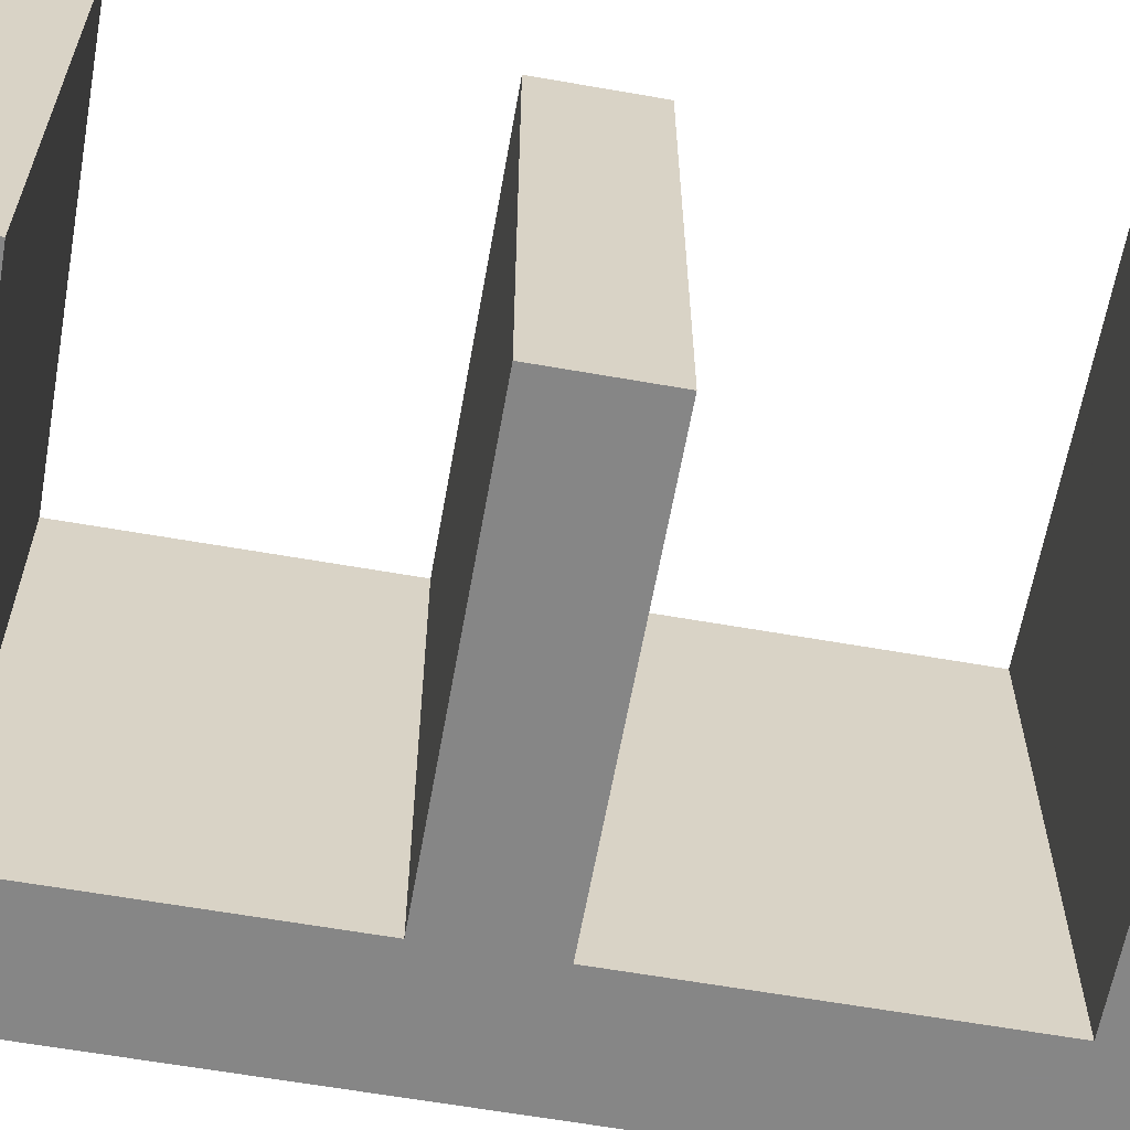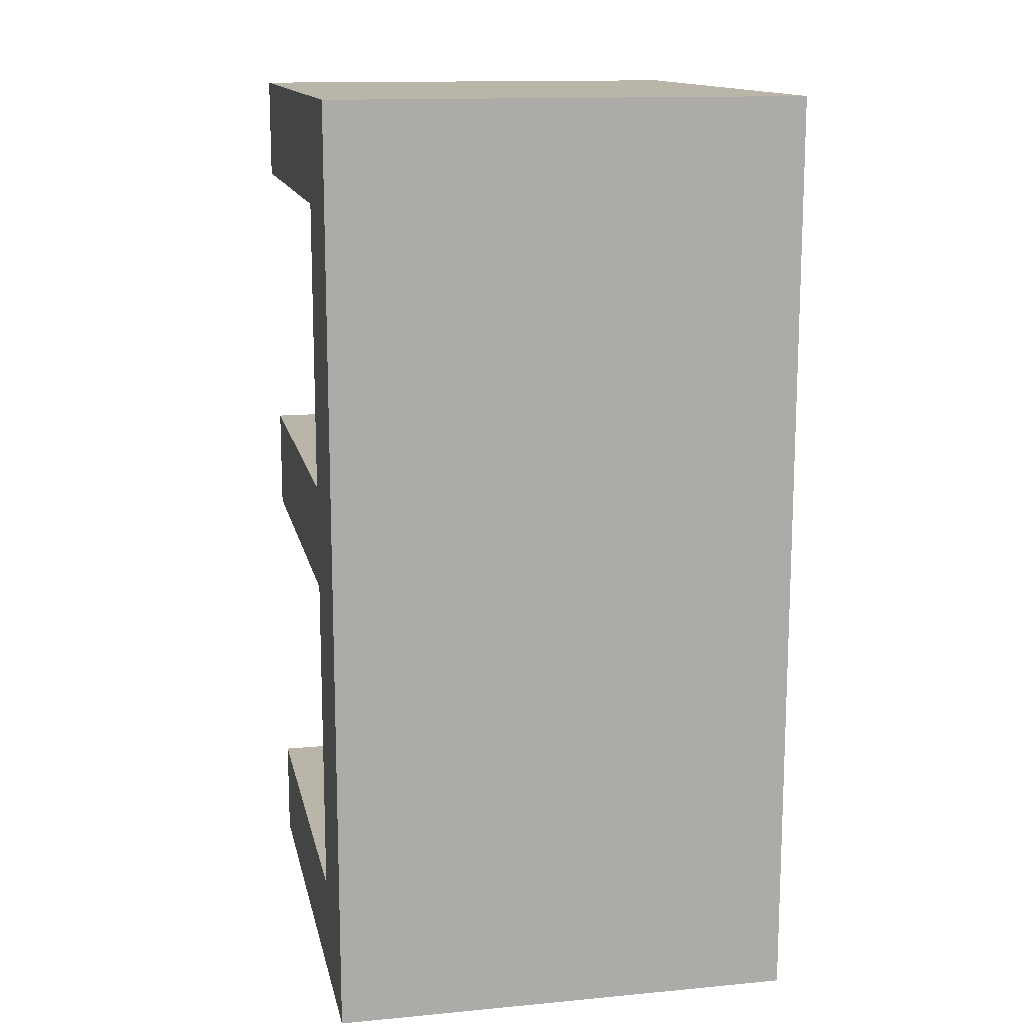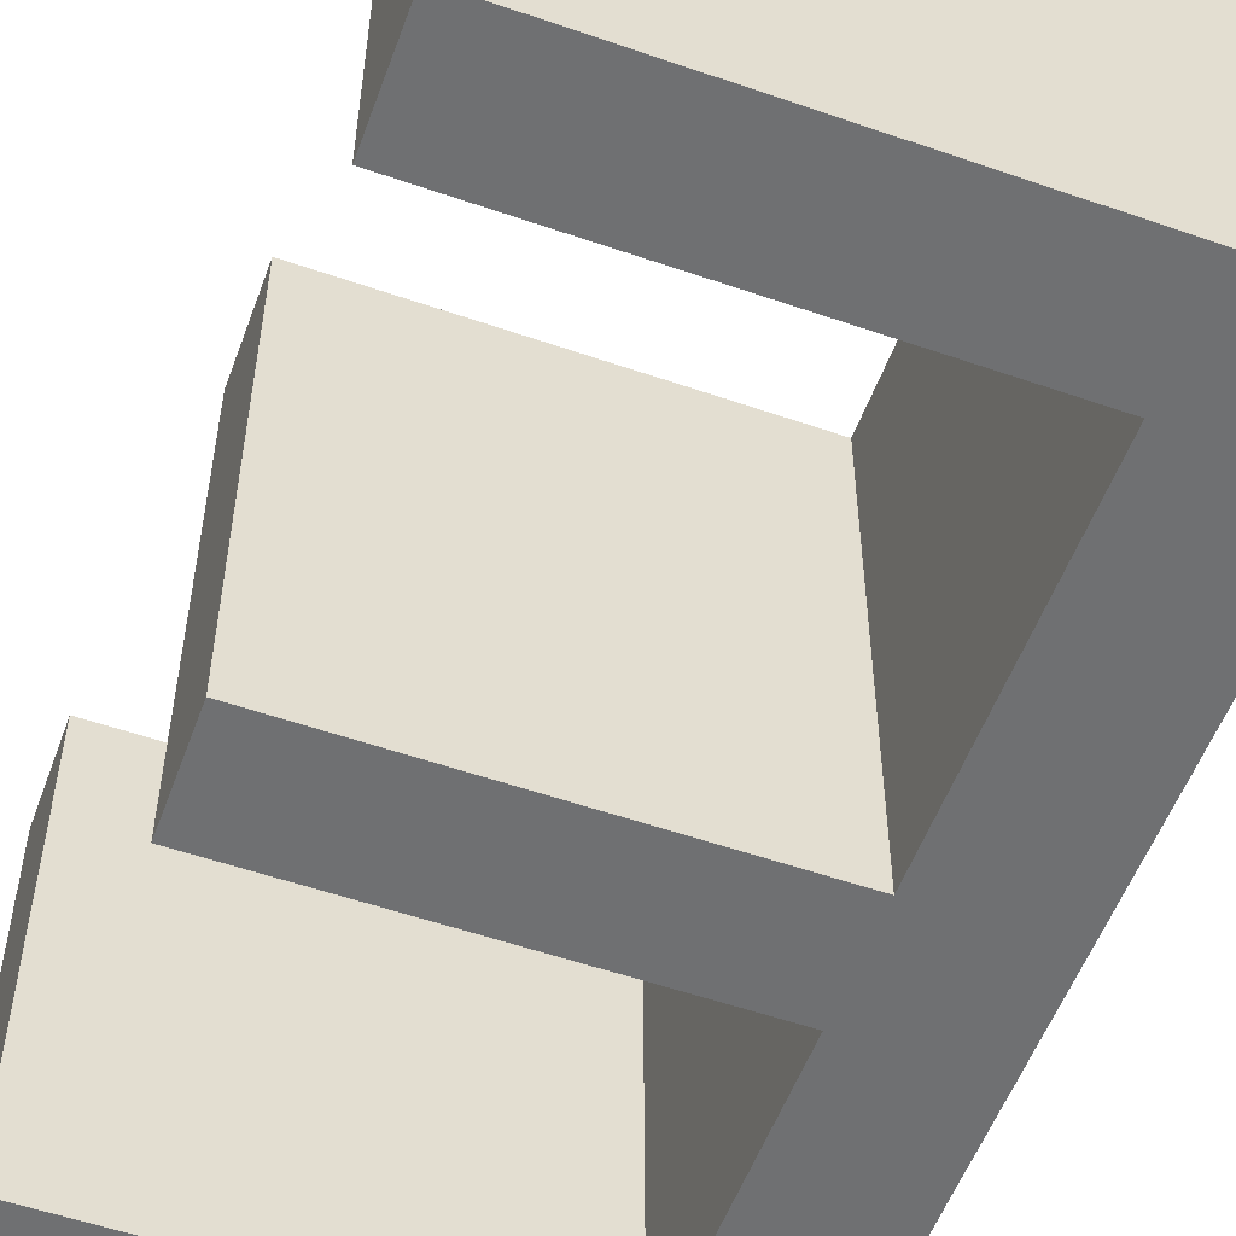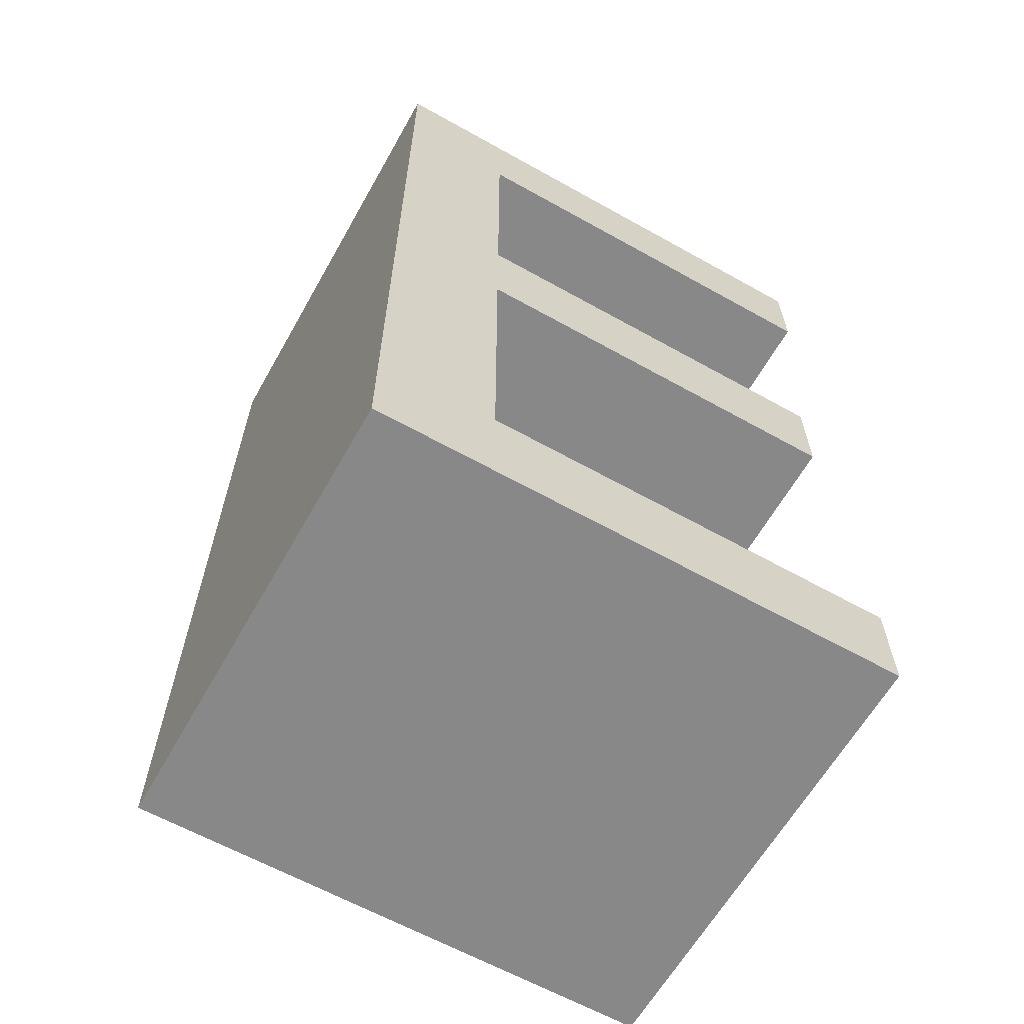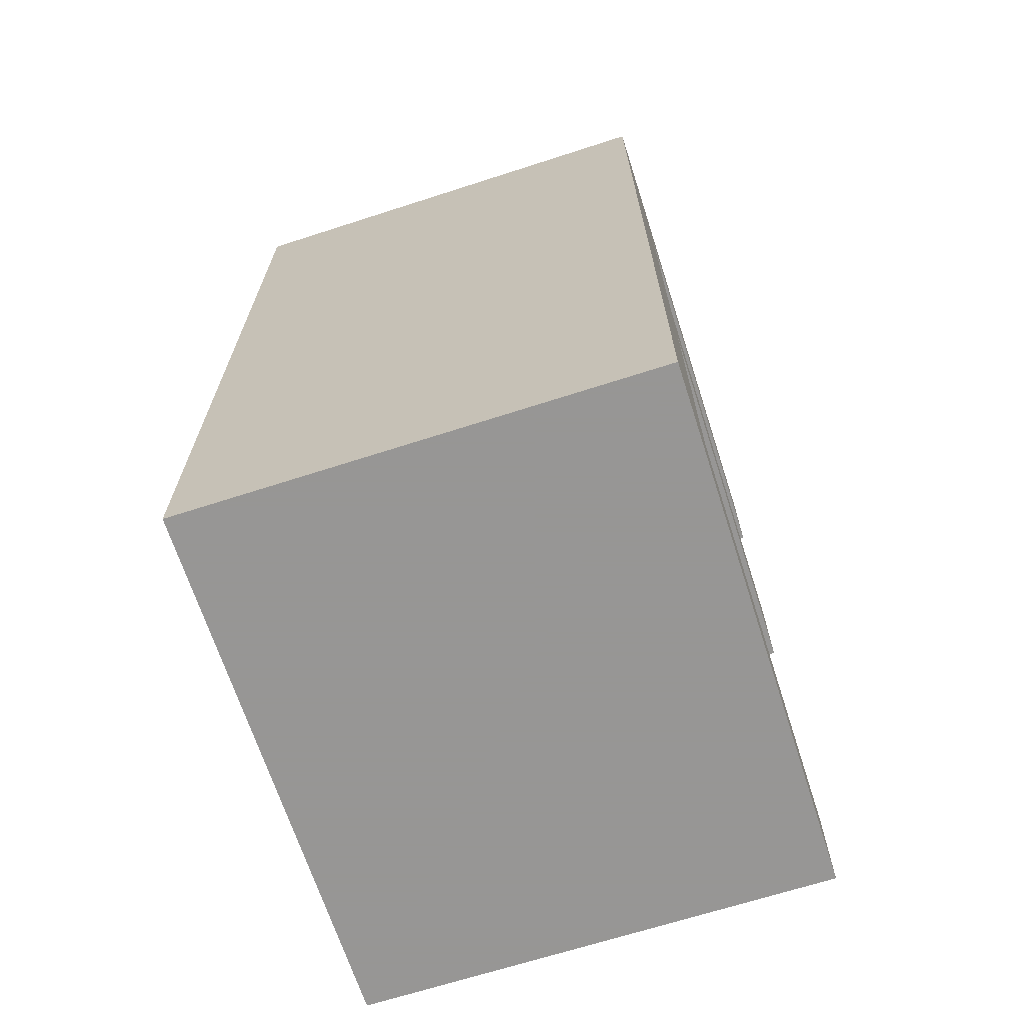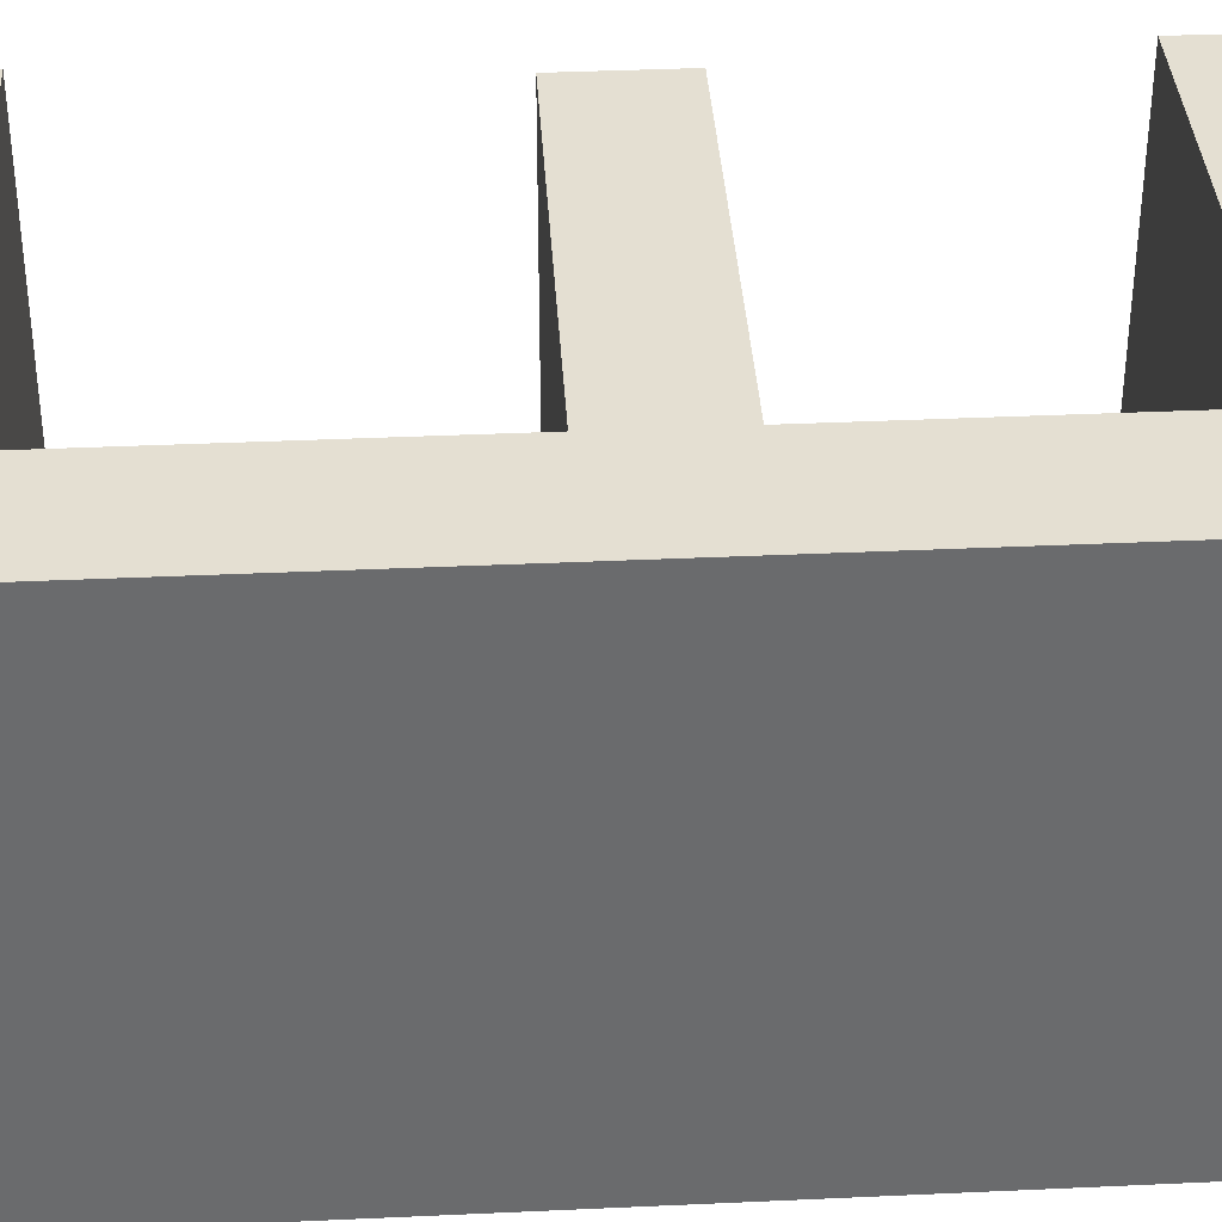
<metadata>
{"format":"obj","ext":"obj","renderer":"f3d","projection":"perspective","resolution":1024,"background":"white","views":[{"elev":-62.2,"azim":79.9,"up":"+Y"},{"elev":13.7,"azim":-101.8,"up":"+Z"},{"elev":-54.9,"azim":159.9,"up":"+Y"},{"elev":-62.9,"azim":-29.5,"up":"+Z"},{"elev":-67.8,"azim":-72.1,"up":"+Z"},{"elev":37.0,"azim":-93.4,"up":"+Y"}]}
</metadata>
<code>
o obj_0
v 131.9 		-68.52 		15.7
v 131.9 		-107 		15.7
v 166.2 		-107 		15.7
v 166.2 		-68.52 		15.7
v 166.2 		-68.52 		7.154
v 166.2 		-107 		7.154
v 122.2 		-107 		7.154
v 122.2 		-68.52 		7.154
v 164.2 		-68.52 		51.34
v 131.9 		-68.52 		51.34
v 131.9 		-107 		51.34
v 164.2 		-107 		51.34
v 131.9 		-68.52 		42.71
v 131.9 		-107 		42.71
v 131.9 		-68.52 		74.89
v 131.9 		-107 		74.89
v 122.2 		-68.52 		83.51
v 122.2 		-107 		83.51
v 166.2 		-68.52 		83.51
v 166.2 		-107 		83.51
v 164.2 		-107 		42.71
v 164.2 		-68.52 		42.71
v 166.2 		-68.52 		74.89
v 166.2 		-107 		74.89
g group_0_65287
f 1 2 3
f 1 3 4
f 5 6 7
f 5 7 8
f 3 6 5
f 3 5 4
f 9 10 11
f 9 11 12
f 13 14 2
f 13 2 1
f 15 16 11
f 15 11 10
f 9 12 21
f 9 21 22
f 18 20 17
f 19 17 20
f 8 1 5
f 4 5 1
f 22 21 14
f 22 14 13
f 23 24 16
f 23 16 15
f 19 20 24
f 19 24 23
f 19 23 15
f 17 19 15
f 10 9 22
f 10 22 13
f 17 15 10
f 8 17 13
f 1 8 13
f 10 13 17
f 20 18 16
f 12 11 14
f 12 14 21
f 18 7 14
f 14 11 18
f 18 11 16
f 6 3 2
f 2 14 7
f 6 2 7
f 8 18 17
f 8 7 18
f 20 16 24

</code>
